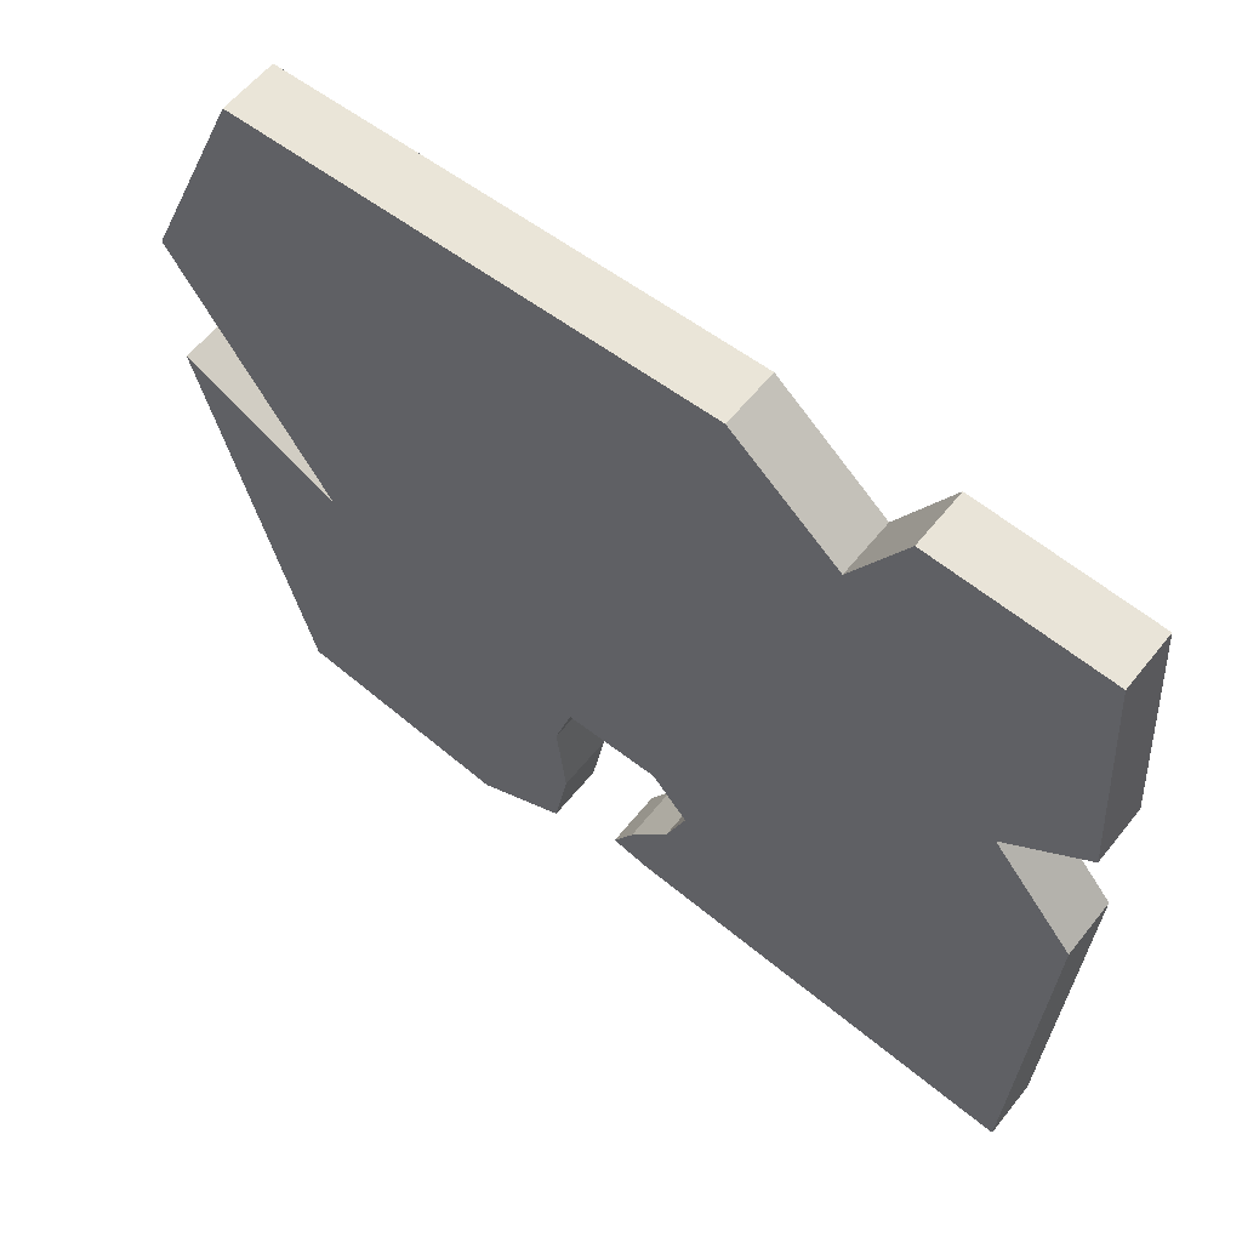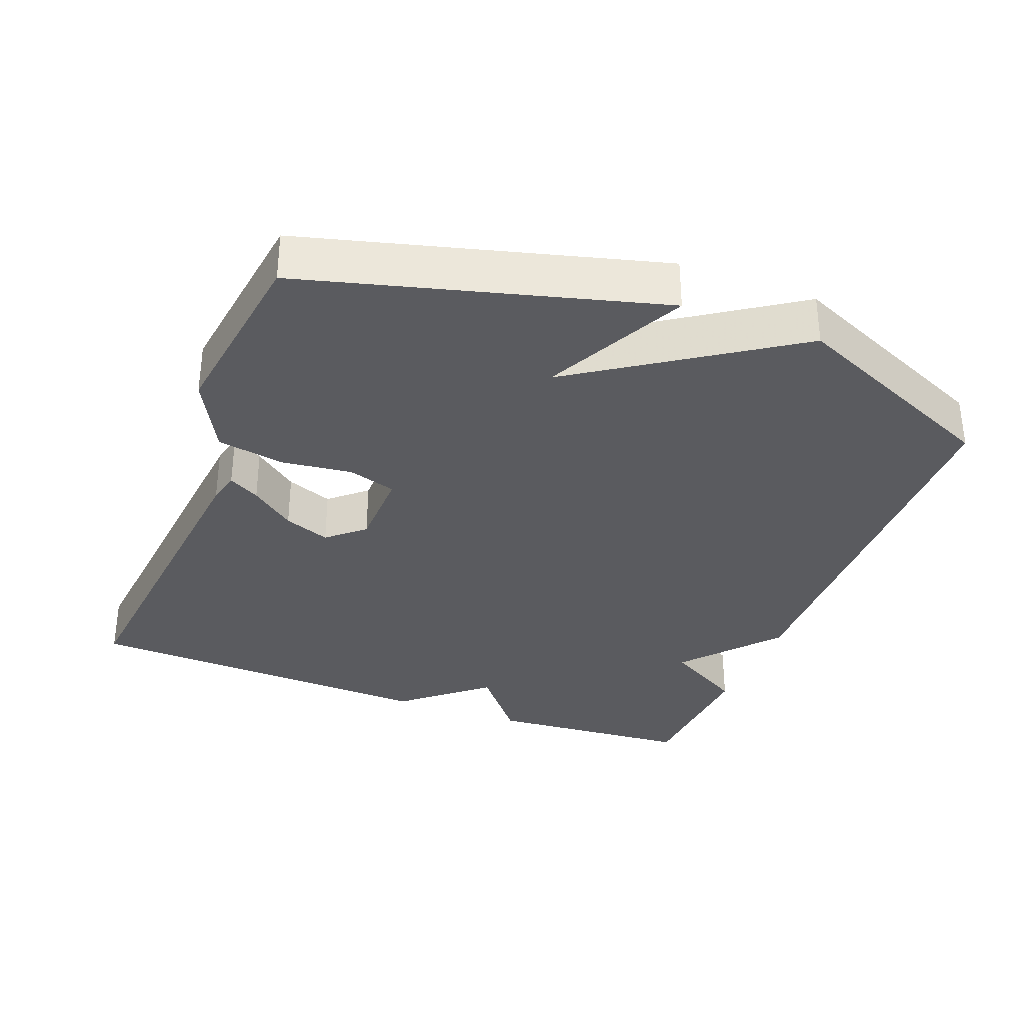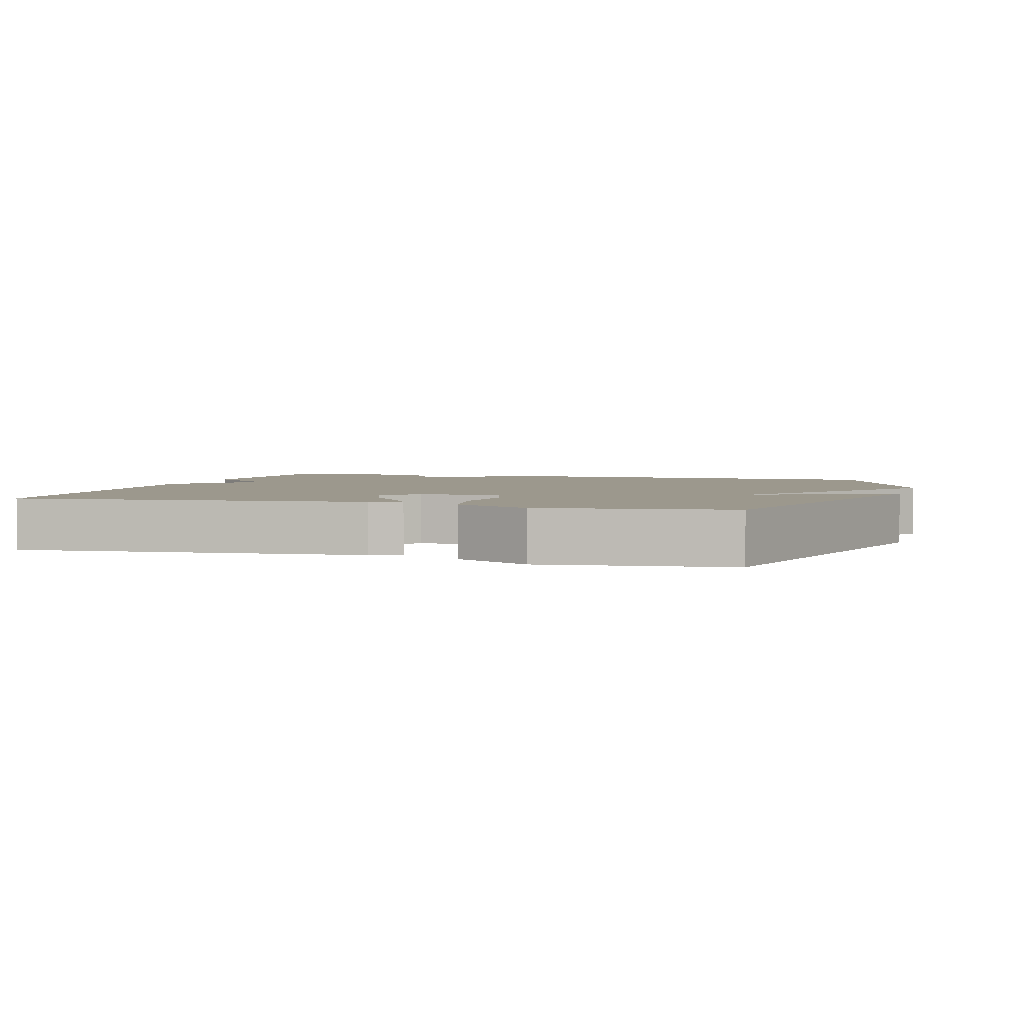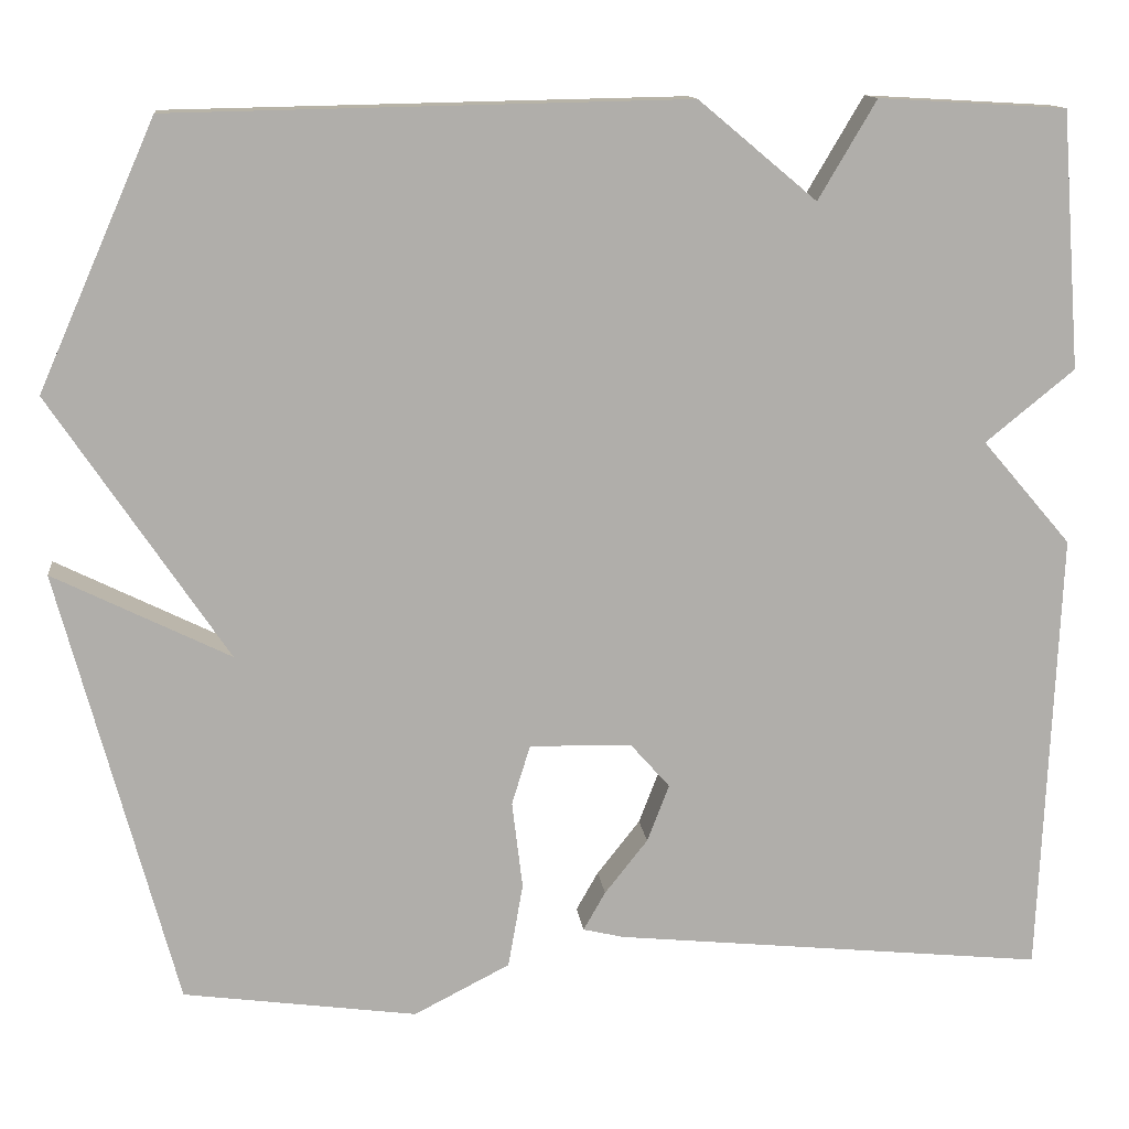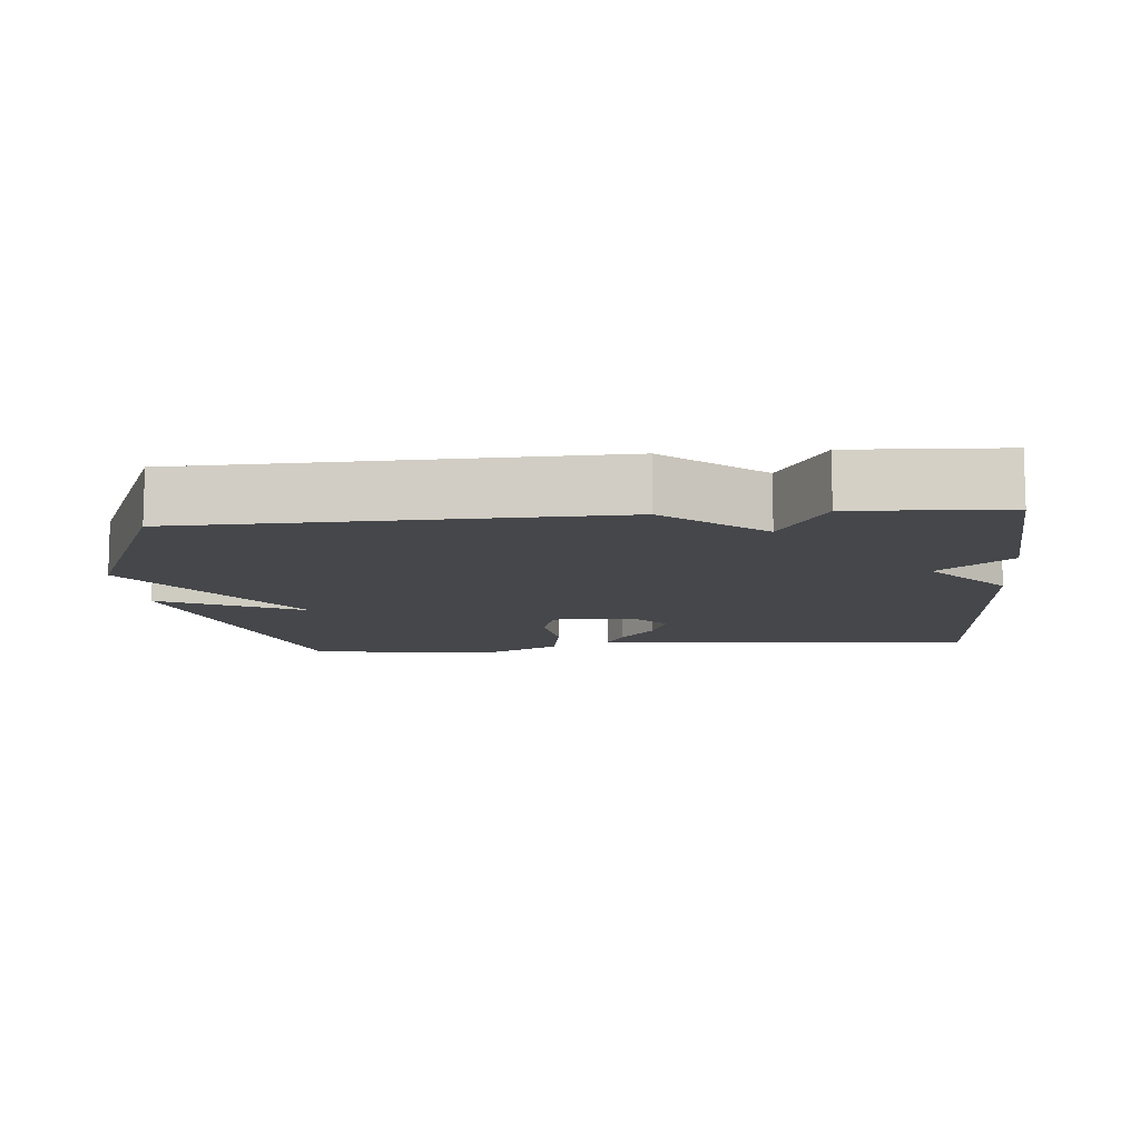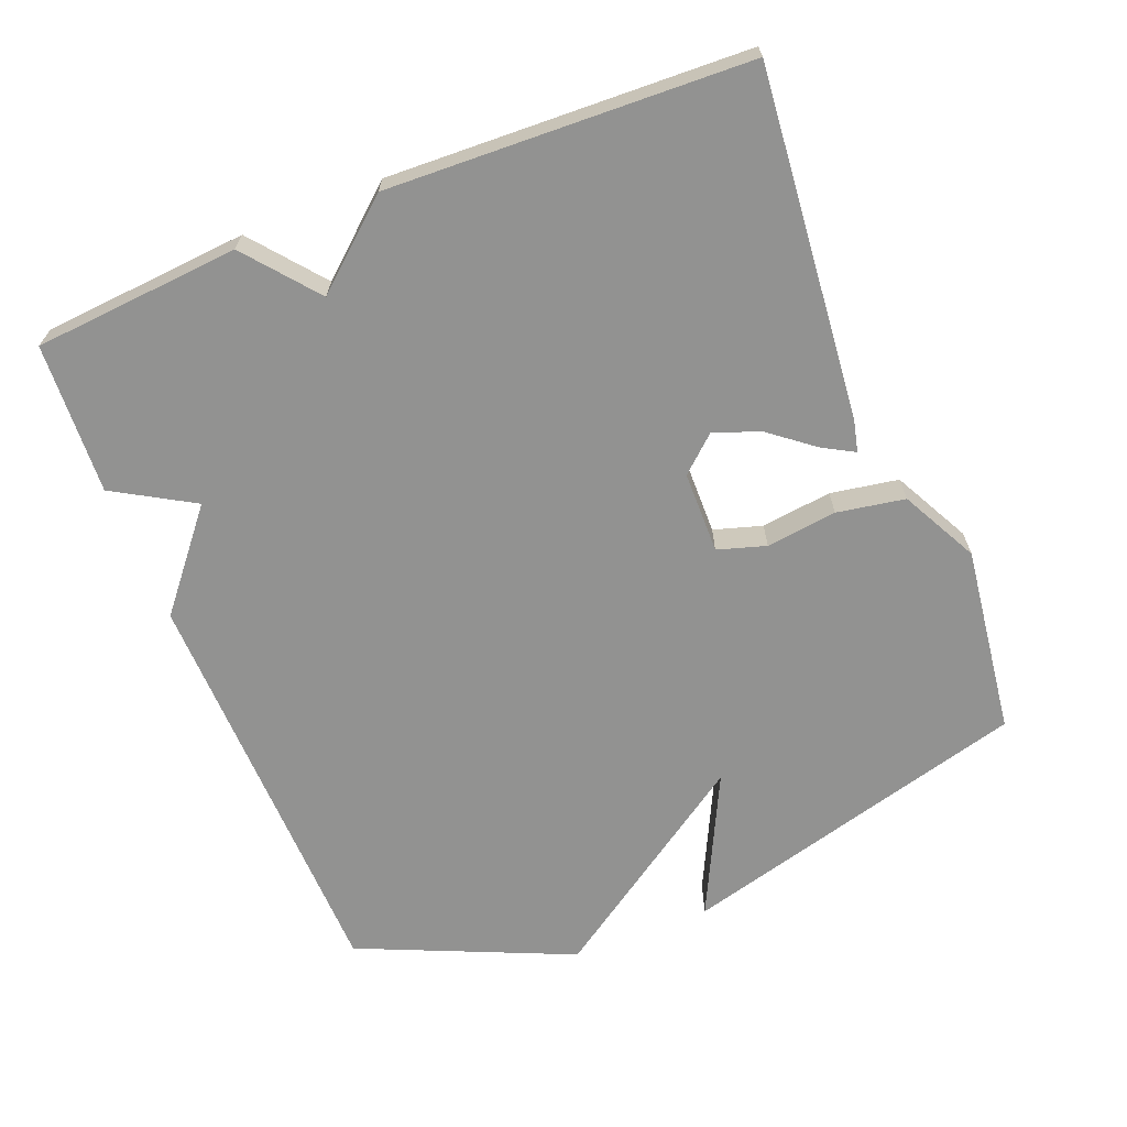
<metadata>
{"format":"obj","ext":"obj","renderer":"f3d","projection":"perspective","resolution":1024,"background":"white","views":[{"elev":59.1,"azim":38.4,"up":"+Z"},{"elev":-33.2,"azim":-111.1,"up":"+Y"},{"elev":3.1,"azim":-163.1,"up":"+Y"},{"elev":12.7,"azim":-6.3,"up":"+Z"},{"elev":-10.4,"azim":5.4,"up":"+Y"},{"elev":-66.2,"azim":111.9,"up":"+Y"}]}
</metadata>
<code>
v 0.5 0.07 -0.5
v 0.009 0.07 -0.451
v -0.037 0.07 -0.44
v -0.012 0.07 -0.396
v 0.037 0.07 -0.334
v 0.062 0.07 -0.269
v 0.017 0.07 -0.218
v -0.099 0.07 -0.216
v -0.12 0.07 -0.284
v -0.108 0.07 -0.384
v -0.125 0.07 -0.48
v -0.234 0.07 -0.536
v -0.5 0.07 -0.5
v -0.633 0.07 -0.002
v -0.432 0.07 -0.101
v -0.633 0.07 0.198
v -0.5 0.07 0.5
v 0.087 0.07 0.512
v 0.221 0.07 0.4
v 0.287 0.07 0.512
v 0.5 0.07 0.5
v 0.522 0.07 0.208
v 0.421 0.07 0.126
v 0.522 0.07 0.008
v 0.5 0 -0.5
v 0.009 0 -0.451
v -0.037 0 -0.44
v -0.012 0 -0.396
v 0.037 0 -0.334
v 0.062 0 -0.269
v 0.017 0 -0.218
v -0.099 0 -0.216
v -0.12 0 -0.284
v -0.108 0 -0.384
v -0.125 0 -0.48
v -0.234 0 -0.536
v -0.5 0 -0.5
v -0.633 0 -0.002
v -0.432 0 -0.101
v -0.633 0 0.198
v -0.5 0 0.5
v 0.087 0 0.512
v 0.221 0 0.4
v 0.287 0 0.512
v 0.5 0 0.5
v 0.522 0 0.208
v 0.421 0 0.126
v 0.522 0 0.008
f 3 4 5
f 2 3 5
f 1 2 5
f 24 1 5
f 23 24 5
f 21 22 23
f 20 21 23
f 19 20 23
f 18 19 23
f 17 18 23
f 16 17 23
f 15 16 23
f 13 14 15
f 12 13 15
f 11 12 15
f 10 11 15
f 9 10 15
f 8 9 15
f 7 8 15 23
f 6 7 23
f 5 6 23
f 29 28 27
f 29 27 26
f 29 26 25
f 29 25 48
f 29 48 47
f 47 46 45
f 47 45 44
f 47 44 43
f 47 43 42
f 47 42 41
f 47 41 40
f 47 40 39
f 39 38 37
f 39 37 36
f 39 36 35
f 39 35 34
f 39 34 33
f 39 33 32
f 47 39 32 31
f 47 31 30
f 47 30 29
f 1 25 26 2
f 2 26 27 3
f 3 27 28 4
f 4 28 29 5
f 5 29 30 6
f 6 30 31 7
f 7 31 32 8
f 8 32 33 9
f 9 33 34 10
f 10 34 35 11
f 11 35 36 12
f 12 36 37 13
f 13 37 38 14
f 14 38 39 15
f 15 39 40 16
f 16 40 41 17
f 17 41 42 18
f 18 42 43 19
f 19 43 44 20
f 20 44 45 21
f 21 45 46 22
f 22 46 47 23
f 23 47 48 24
f 24 48 25 1

</code>
